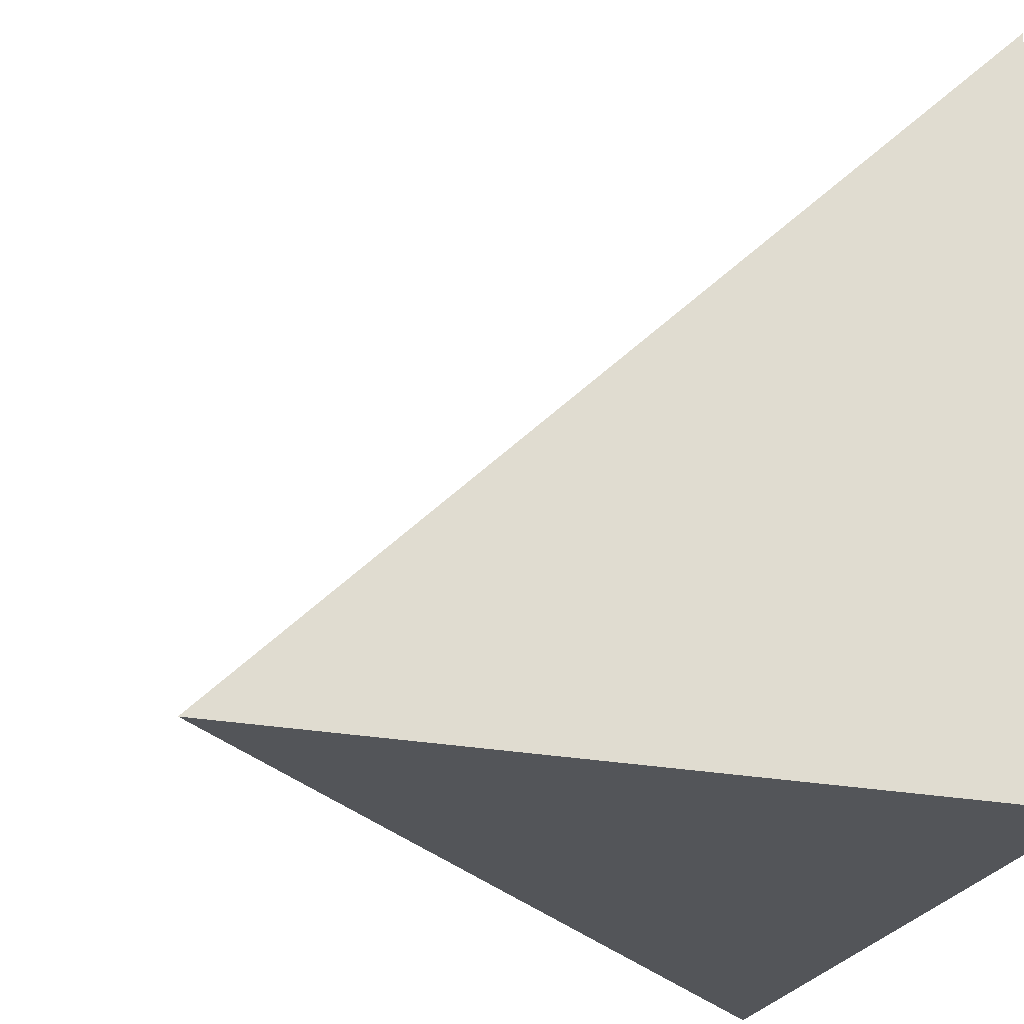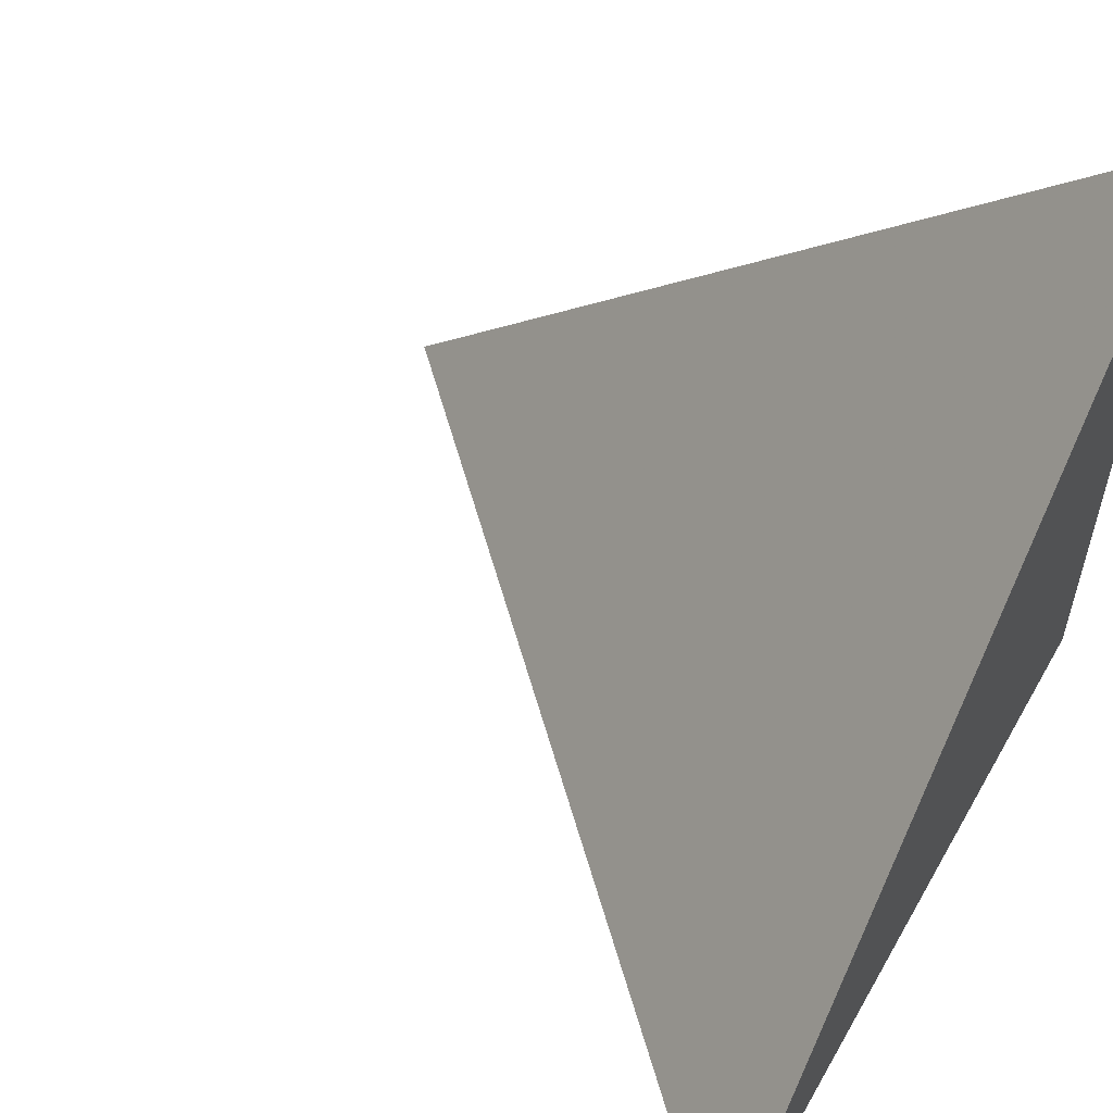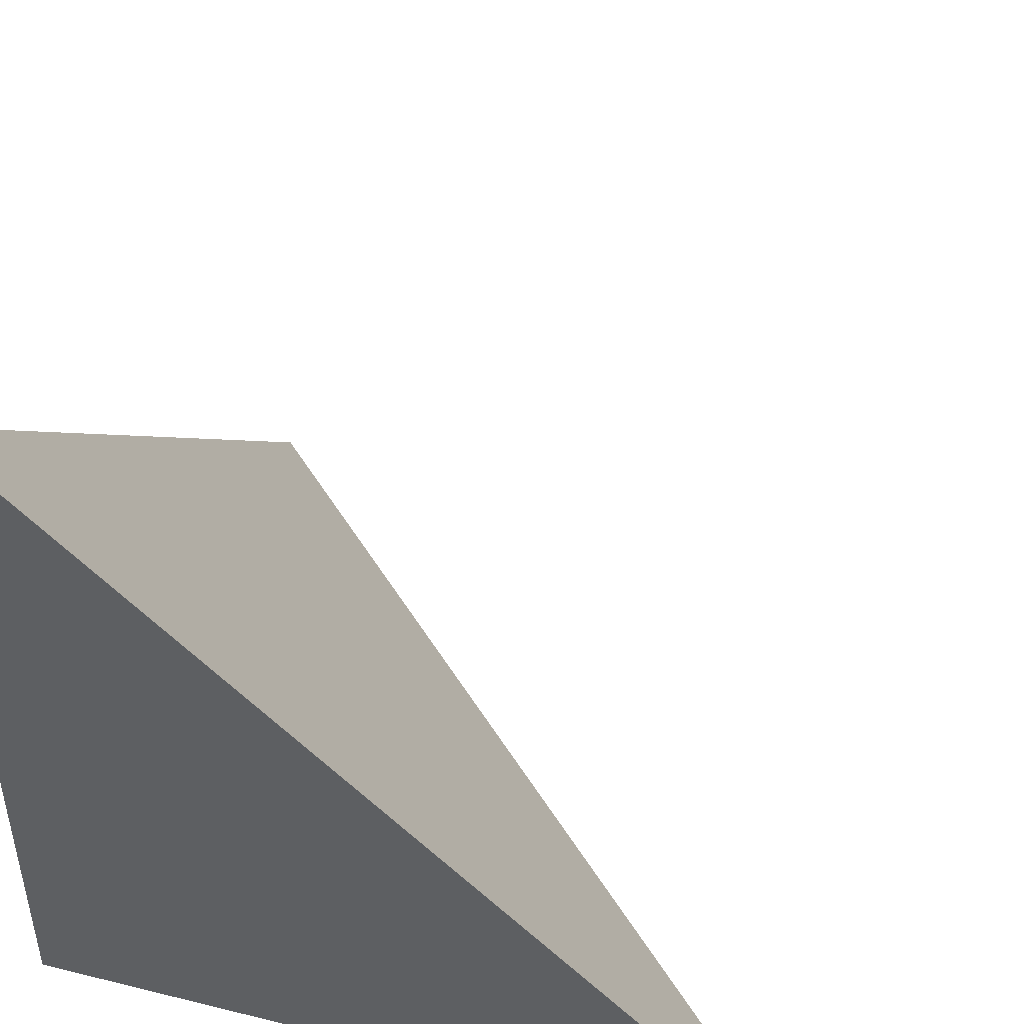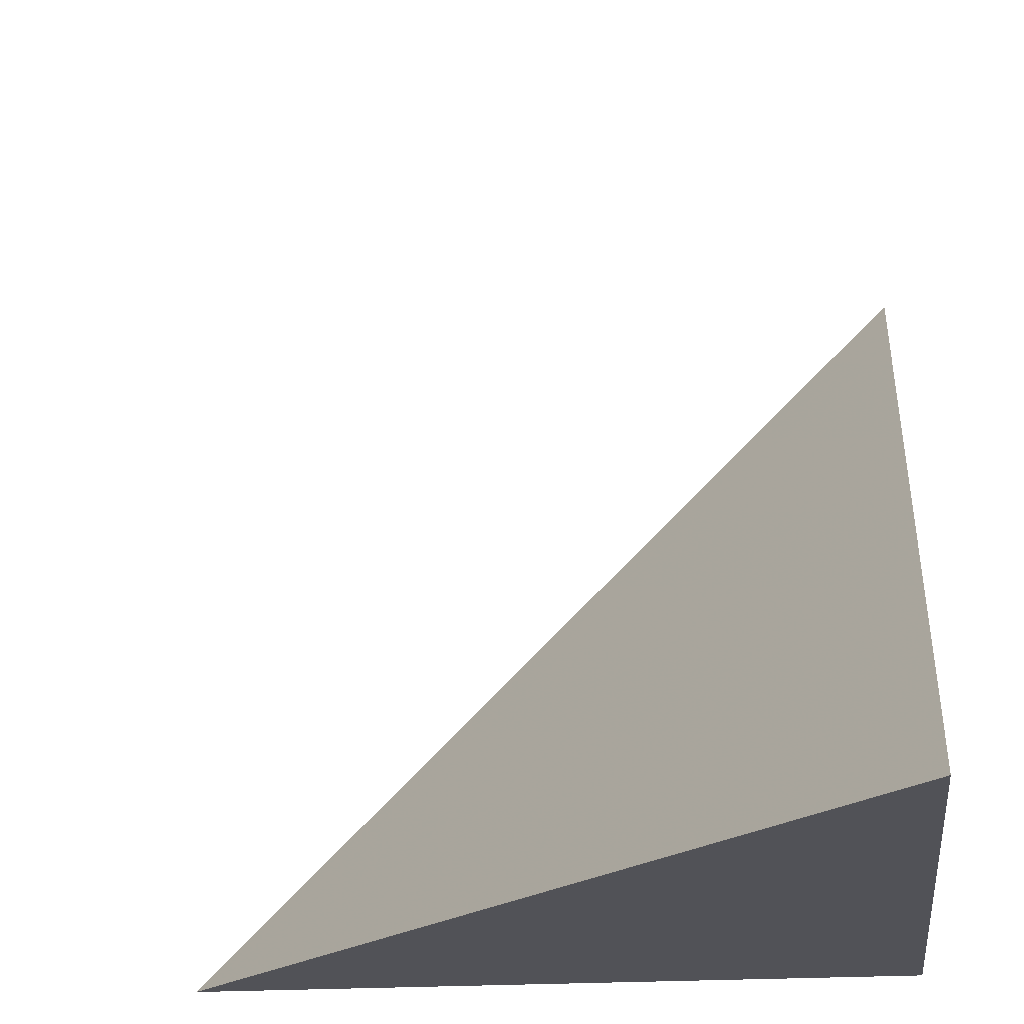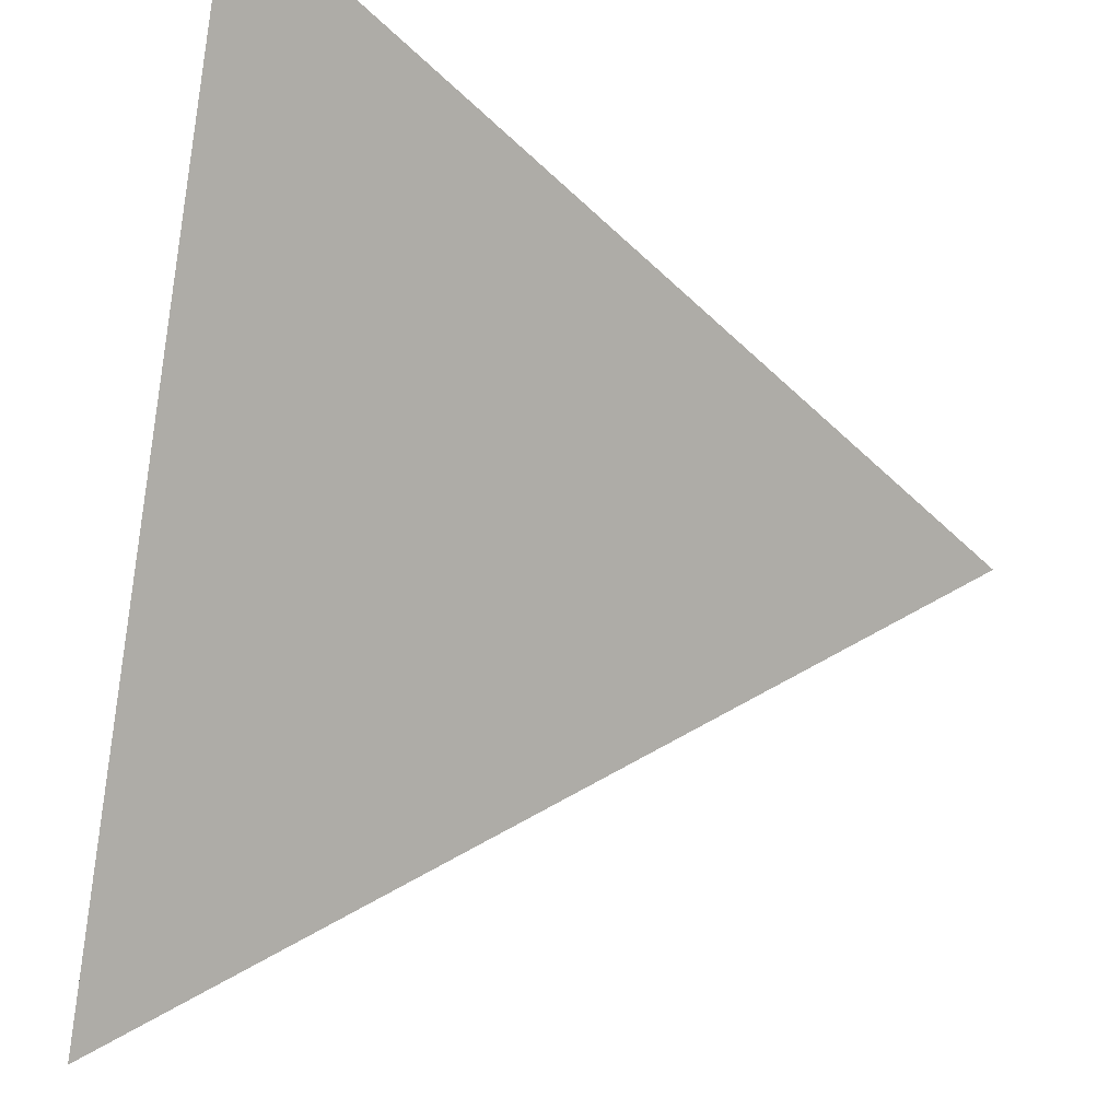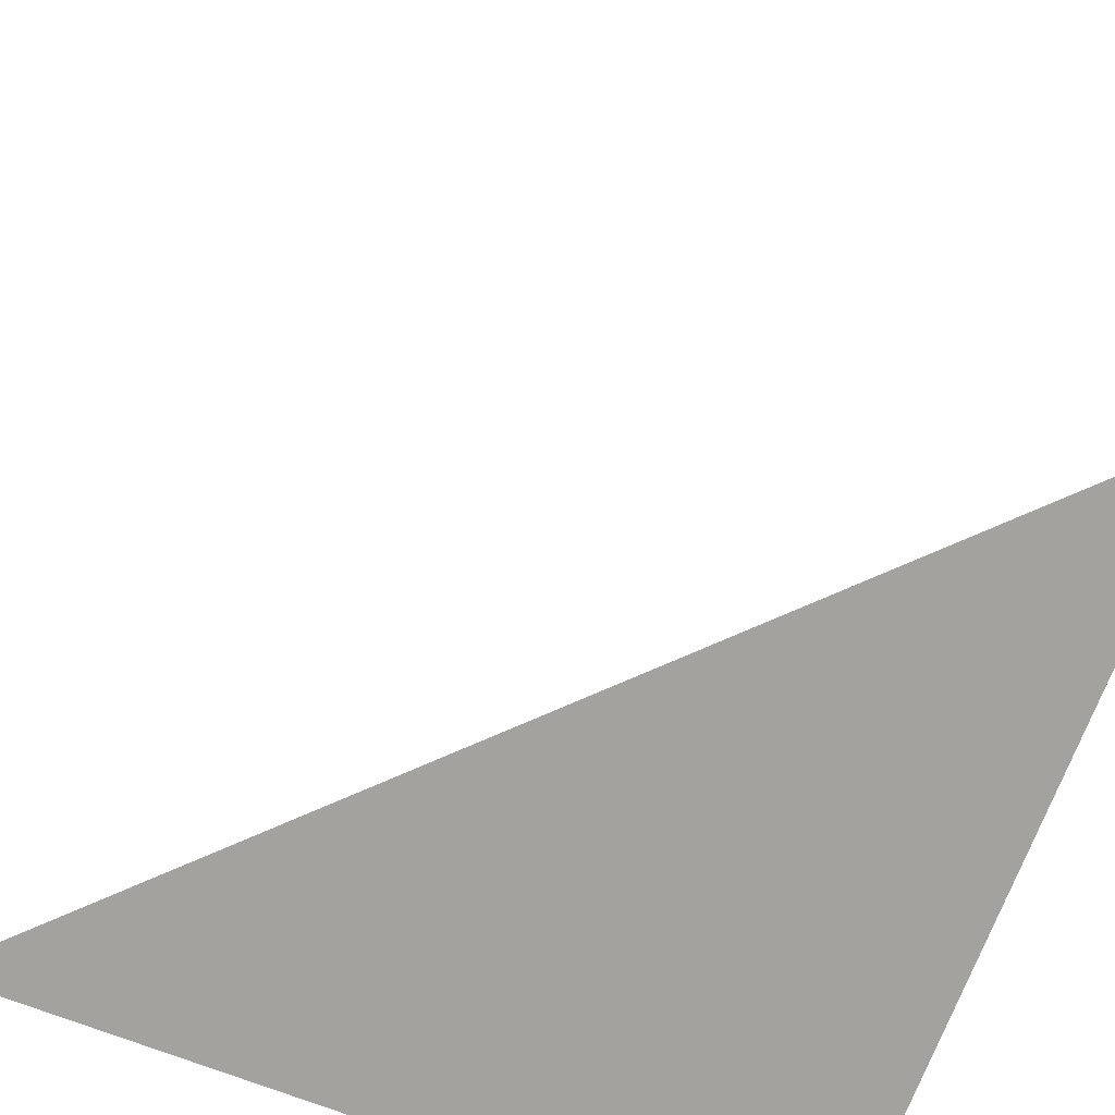
<metadata>
{"format":"obj","ext":"obj","renderer":"f3d","projection":"perspective","resolution":1024,"background":"white","views":[{"elev":-24.2,"azim":162.3,"up":"+Y"},{"elev":57.2,"azim":119.4,"up":"+Y"},{"elev":46.9,"azim":15.7,"up":"+Z"},{"elev":-21.4,"azim":96.6,"up":"+Y"},{"elev":51.4,"azim":102.3,"up":"+Z"},{"elev":-72.4,"azim":159.0,"up":"+Z"}]}
</metadata>
<code>
v  1  0.9973  1
v  2  0.9973  1
v  1  1.997  1
v  1  0.9973  2
f 1 3 2
f 1 4 3
f 1 2 4
f 2 3 4

</code>
